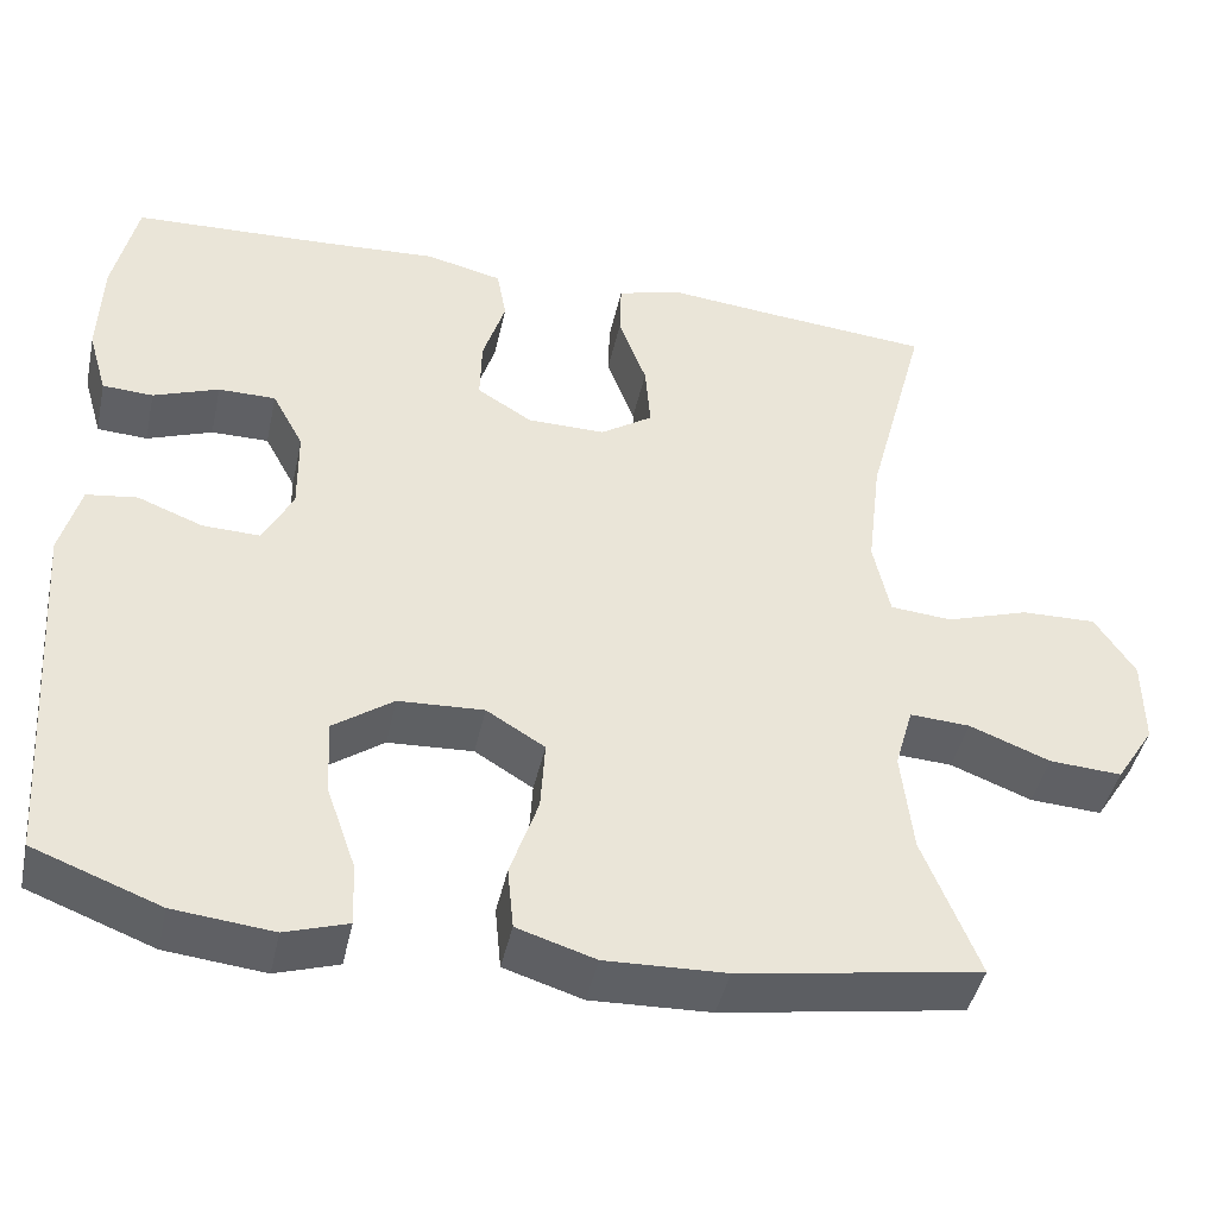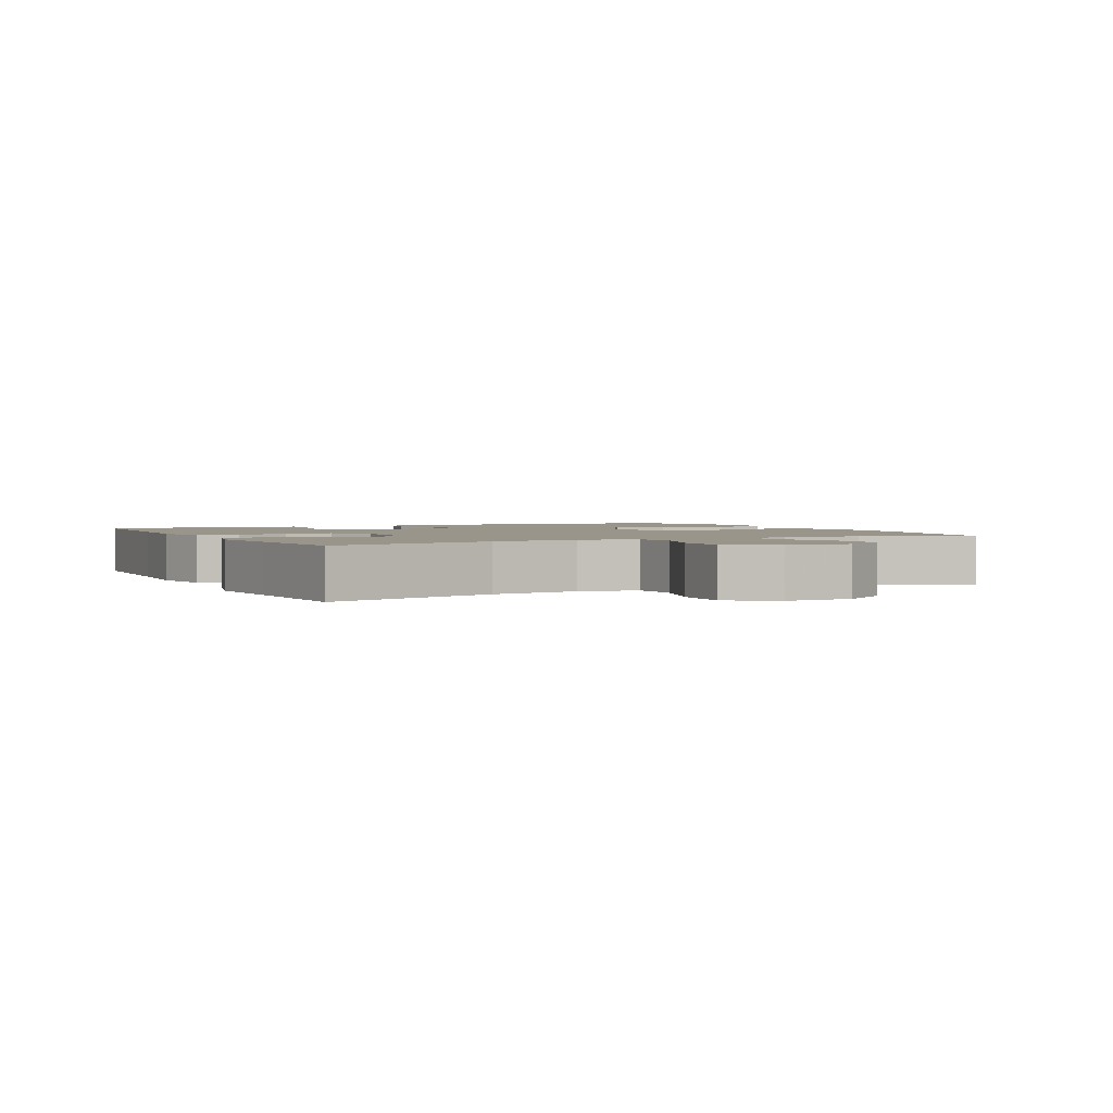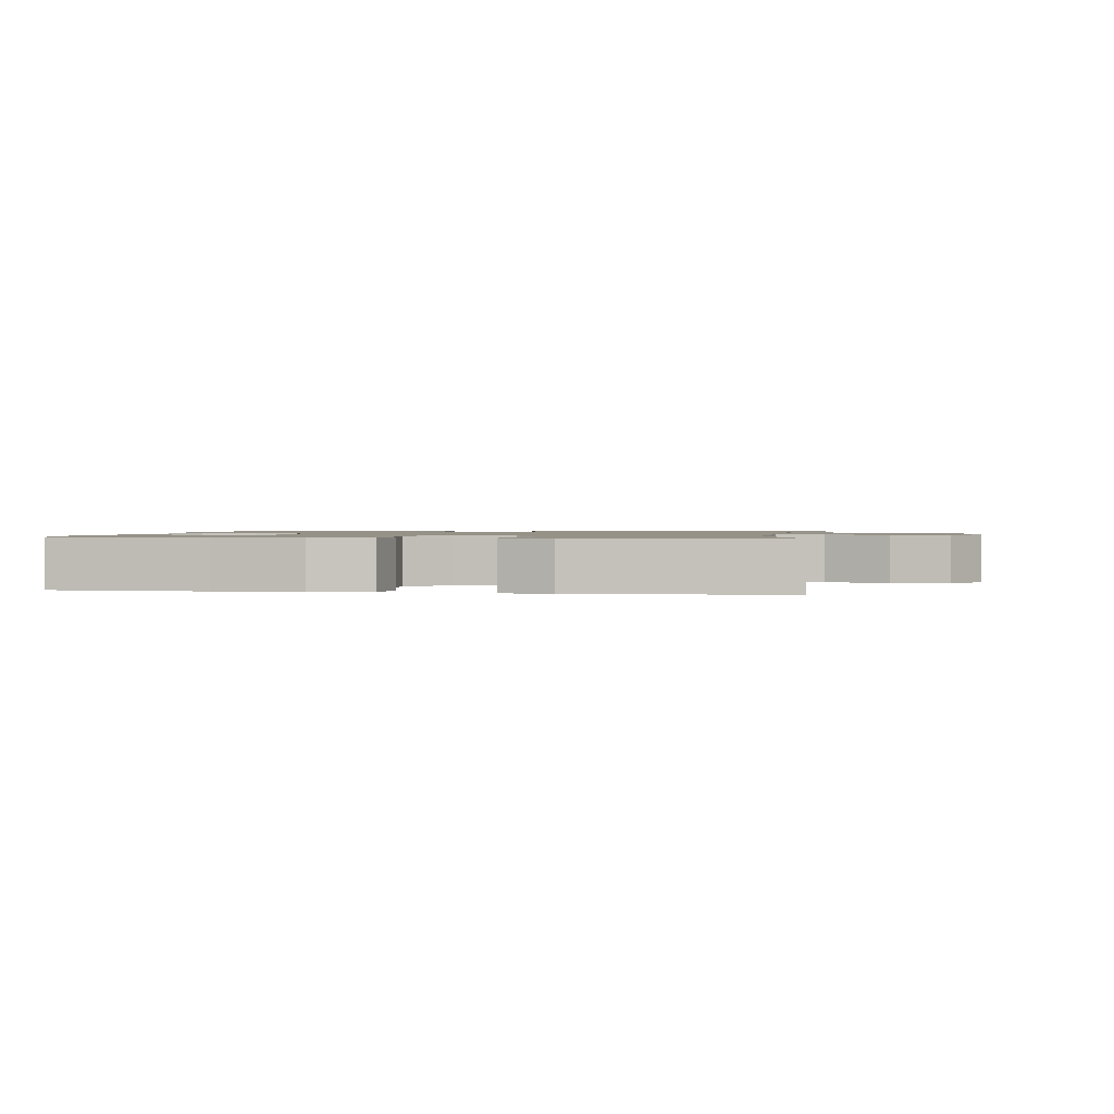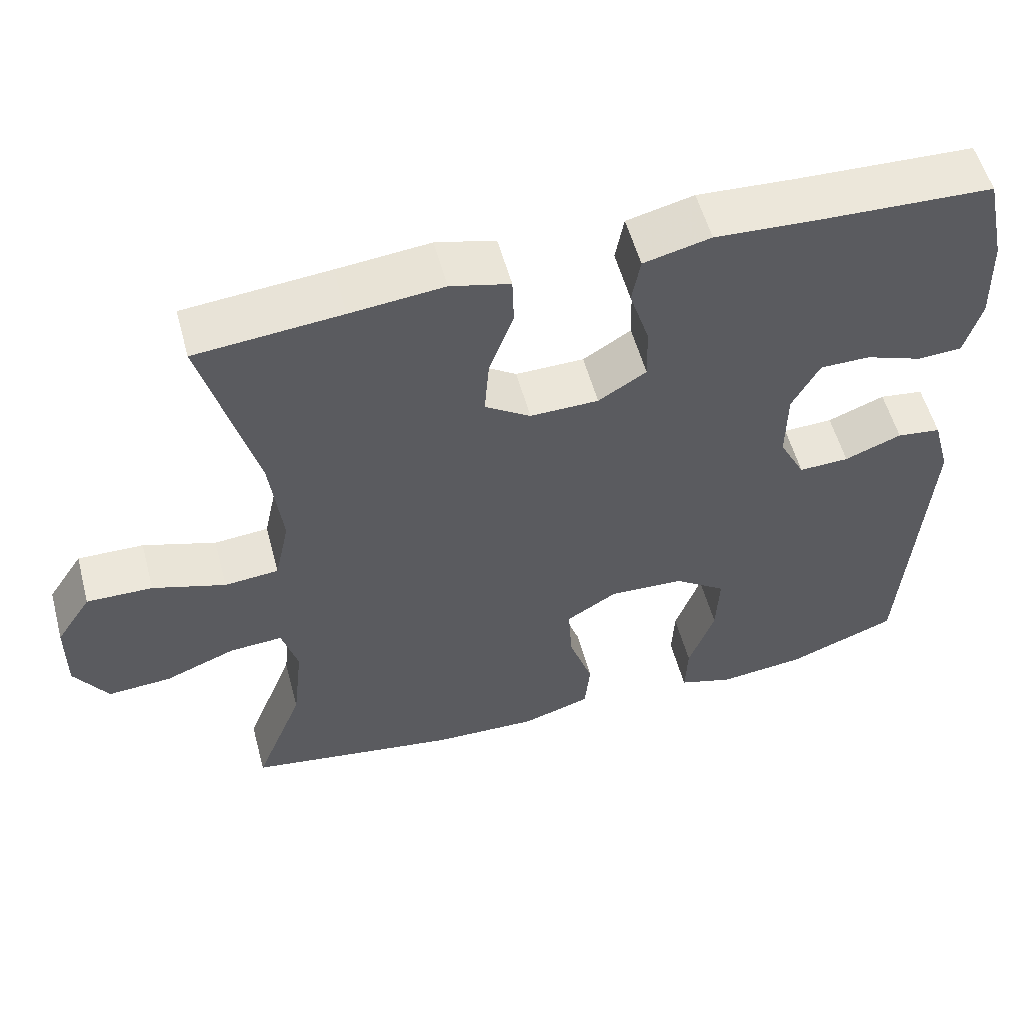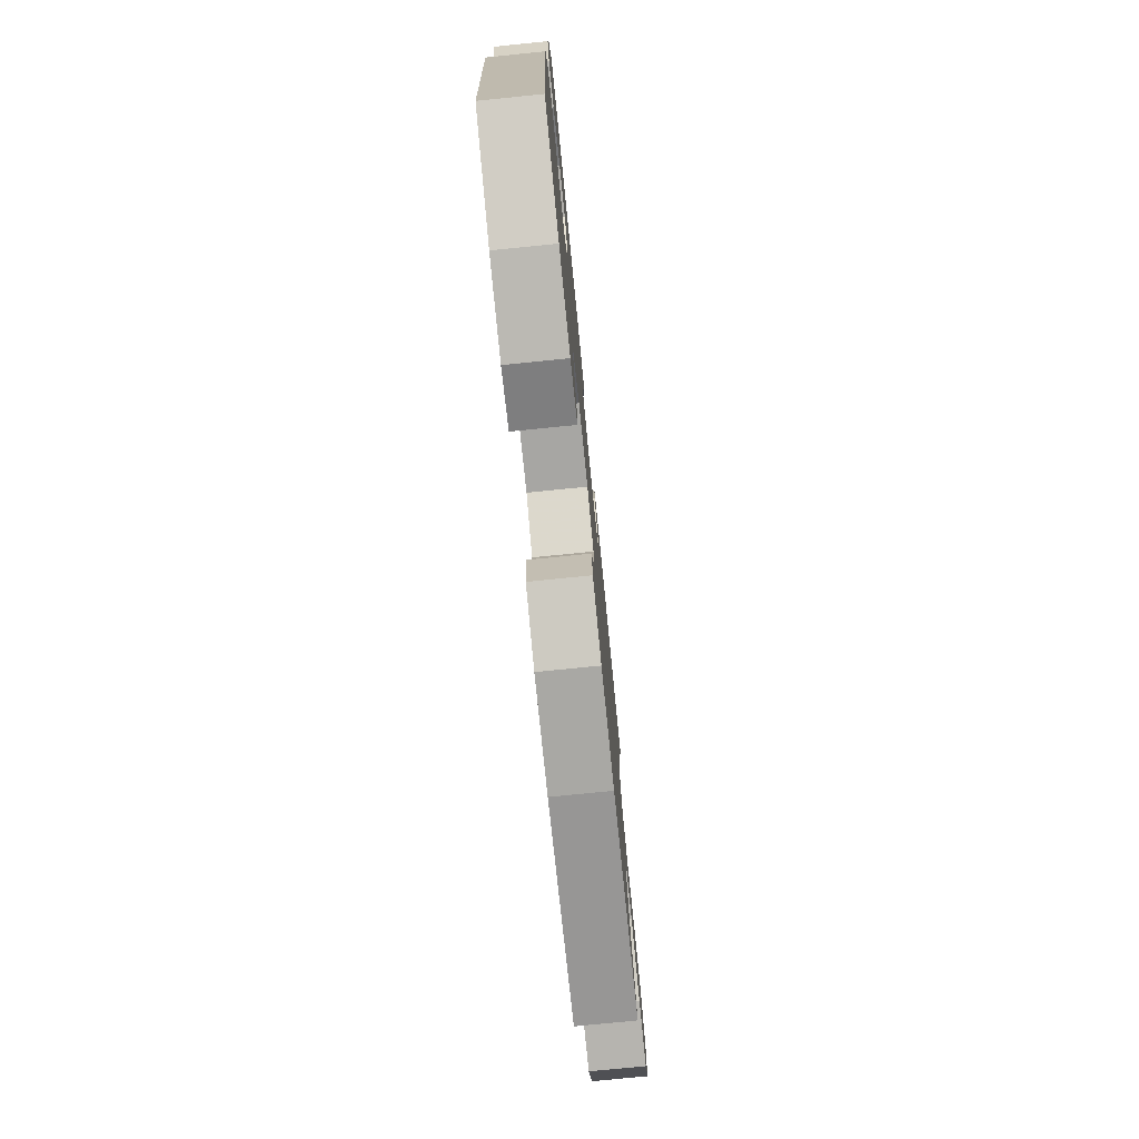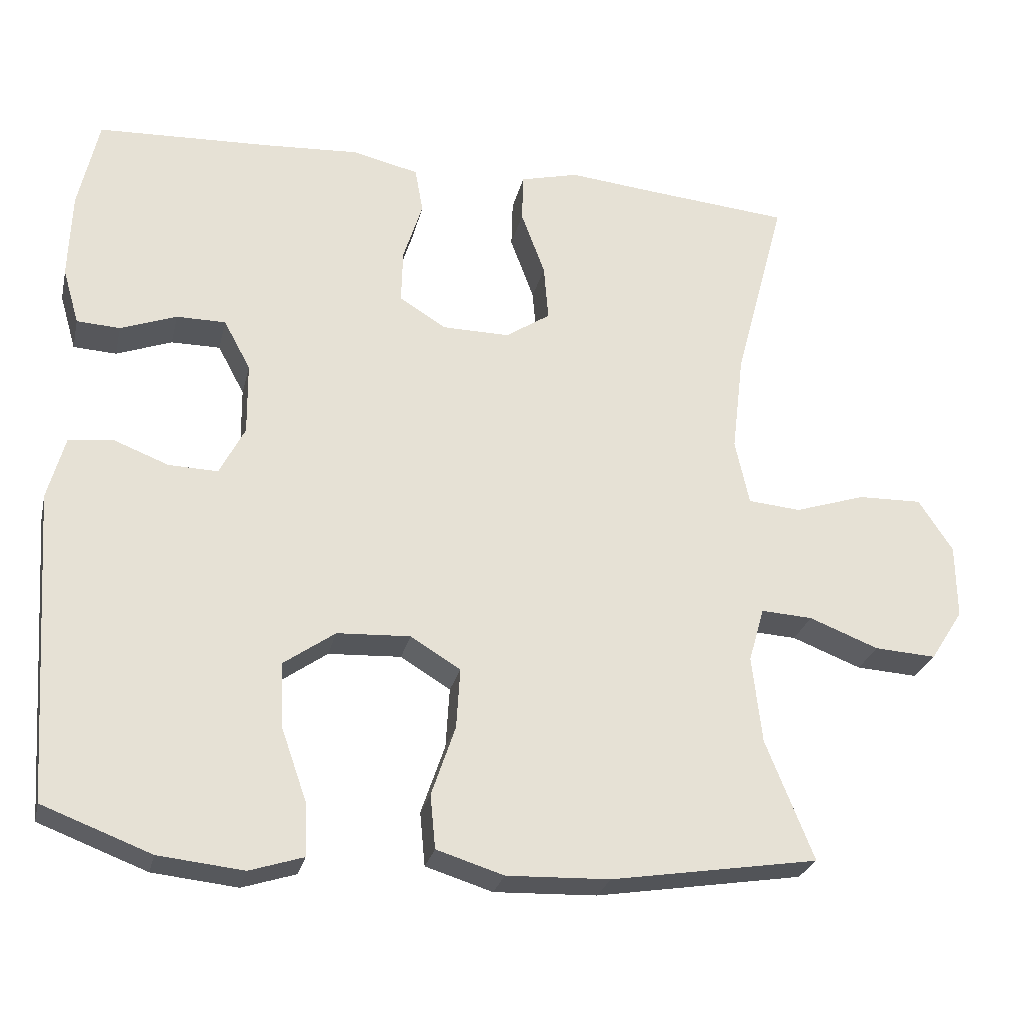
<metadata>
{"format":"obj","ext":"obj","renderer":"f3d","projection":"perspective","resolution":1024,"background":"white","views":[{"elev":-43.8,"azim":-12.2,"up":"+Z"},{"elev":2.1,"azim":63.6,"up":"+Y"},{"elev":1.2,"azim":9.3,"up":"+Y"},{"elev":55.5,"azim":164.9,"up":"+Z"},{"elev":-77.0,"azim":-84.3,"up":"+Z"},{"elev":-26.6,"azim":-12.8,"up":"+Z"}]}
</metadata>
<code>
v 0.5 0.07 0.5
v 0.431 0.07 0.24
v 0.415 0.07 0.106
v 0.434 0.07 0.018
v 0.505 0.07 0.012
v 0.6 0.07 0.043
v 0.686 0.07 0.045
v 0.732 0.07 -0.025
v 0.733 0.07 -0.125
v 0.689 0.07 -0.194
v 0.606 0.07 -0.189
v 0.513 0.07 -0.153
v 0.444 0.07 -0.149
v 0.423 0.07 -0.222
v 0.436 0.07 -0.339
v 0.5 0.07 -0.5
v 0.222 0.07 -0.545
v 0.084 0.07 -0.55
v -0.006 0.07 -0.522
v -0.013 0.07 -0.45
v 0.019 0.07 -0.356
v 0.024 0.07 -0.275
v -0.043 0.07 -0.234
v -0.141 0.07 -0.239
v -0.21 0.07 -0.288
v -0.206 0.07 -0.375
v -0.172 0.07 -0.472
v -0.169 0.07 -0.544
v -0.241 0.07 -0.567
v -0.355 0.07 -0.555
v -0.5 0.07 -0.5
v -0.529 0.07 -0.083
v -0.506 0.07 0.002
v -0.448 0.07 0.01
v -0.373 0.07 -0.019
v -0.307 0.07 -0.021
v -0.273 0.07 0.045
v -0.274 0.07 0.142
v -0.31 0.07 0.209
v -0.376 0.07 0.209
v -0.451 0.07 0.181
v -0.509 0.07 0.184
v -0.531 0.07 0.26
v -0.527 0.07 0.377
v -0.5 0.07 0.5
v -0.269 0.07 0.51
v -0.138 0.07 0.518
v -0.05 0.07 0.497
v -0.039 0.07 0.436
v -0.065 0.07 0.354
v -0.067 0.07 0.281
v -0.004 0.07 0.242
v 0.086 0.07 0.241
v 0.146 0.07 0.281
v 0.14 0.07 0.357
v 0.108 0.07 0.444
v 0.11 0.07 0.509
v 0.188 0.07 0.529
v 0.31 0.07 0.517
v 0.5 0 0.5
v 0.431 0 0.24
v 0.415 0 0.106
v 0.434 0 0.018
v 0.505 0 0.012
v 0.6 0 0.043
v 0.686 0 0.045
v 0.732 0 -0.025
v 0.733 0 -0.125
v 0.689 0 -0.194
v 0.606 0 -0.189
v 0.513 0 -0.153
v 0.444 0 -0.149
v 0.423 0 -0.222
v 0.436 0 -0.339
v 0.5 0 -0.5
v 0.222 0 -0.545
v 0.084 0 -0.55
v -0.006 0 -0.522
v -0.013 0 -0.45
v 0.019 0 -0.356
v 0.024 0 -0.275
v -0.043 0 -0.234
v -0.141 0 -0.239
v -0.21 0 -0.288
v -0.206 0 -0.375
v -0.172 0 -0.472
v -0.169 0 -0.544
v -0.241 0 -0.567
v -0.355 0 -0.555
v -0.5 0 -0.5
v -0.529 0 -0.083
v -0.506 0 0.002
v -0.448 0 0.01
v -0.373 0 -0.019
v -0.307 0 -0.021
v -0.273 0 0.045
v -0.274 0 0.142
v -0.31 0 0.209
v -0.376 0 0.209
v -0.451 0 0.181
v -0.509 0 0.184
v -0.531 0 0.26
v -0.527 0 0.377
v -0.5 0 0.5
v -0.269 0 0.51
v -0.138 0 0.518
v -0.05 0 0.497
v -0.039 0 0.436
v -0.065 0 0.354
v -0.067 0 0.281
v -0.004 0 0.242
v 0.086 0 0.241
v 0.146 0 0.281
v 0.14 0 0.357
v 0.108 0 0.444
v 0.11 0 0.509
v 0.188 0 0.529
v 0.31 0 0.517
f 56 57 58 59
f 55 56 59 1
f 54 55 1 2
f 53 54 2 3
f 52 53 3 4
f 47 48 49 50
f 46 47 50 51
f 45 46 51
f 44 45 51 52
f 40 41 42 43
f 39 40 43 44
f 32 33 34 35
f 32 35 36
f 31 32 36
f 30 31 36 37
f 26 27 28 29
f 25 26 29 30
f 18 19 20 21
f 18 21 22
f 15 16 17 18
f 14 15 18 22
f 13 14 22 23
f 9 10 11 12
f 9 12 13
f 8 9 13
f 5 6 7 8
f 4 5 8 13
f 39 44 52 4
f 25 30 37
f 24 25 37 38
f 23 24 38
f 23 38 39
f 4 13 23 39
f 118 117 116 115
f 60 118 115 114
f 61 60 114 113
f 62 61 113 112
f 63 62 112 111
f 109 108 107 106
f 110 109 106 105
f 110 105 104
f 111 110 104 103
f 102 101 100 99
f 103 102 99 98
f 94 93 92 91
f 95 94 91
f 95 91 90
f 96 95 90 89
f 88 87 86 85
f 89 88 85 84
f 80 79 78 77
f 81 80 77
f 77 76 75 74
f 81 77 74 73
f 82 81 73 72
f 71 70 69 68
f 72 71 68
f 72 68 67
f 67 66 65 64
f 72 67 64 63
f 63 111 103 98
f 96 89 84
f 97 96 84 83
f 97 83 82
f 98 97 82
f 98 82 72 63
f 1 60 61 2
f 2 61 62 3
f 3 62 63 4
f 4 63 64 5
f 5 64 65 6
f 6 65 66 7
f 7 66 67 8
f 8 67 68 9
f 9 68 69 10
f 10 69 70 11
f 11 70 71 12
f 12 71 72 13
f 13 72 73 14
f 14 73 74 15
f 15 74 75 16
f 16 75 76 17
f 17 76 77 18
f 18 77 78 19
f 19 78 79 20
f 20 79 80 21
f 21 80 81 22
f 22 81 82 23
f 23 82 83 24
f 24 83 84 25
f 25 84 85 26
f 26 85 86 27
f 27 86 87 28
f 28 87 88 29
f 29 88 89 30
f 30 89 90 31
f 31 90 91 32
f 32 91 92 33
f 33 92 93 34
f 34 93 94 35
f 35 94 95 36
f 36 95 96 37
f 37 96 97 38
f 38 97 98 39
f 39 98 99 40
f 40 99 100 41
f 41 100 101 42
f 42 101 102 43
f 43 102 103 44
f 44 103 104 45
f 45 104 105 46
f 46 105 106 47
f 47 106 107 48
f 48 107 108 49
f 49 108 109 50
f 50 109 110 51
f 51 110 111 52
f 52 111 112 53
f 53 112 113 54
f 54 113 114 55
f 55 114 115 56
f 56 115 116 57
f 57 116 117 58
f 58 117 118 59
f 59 118 60 1

</code>
